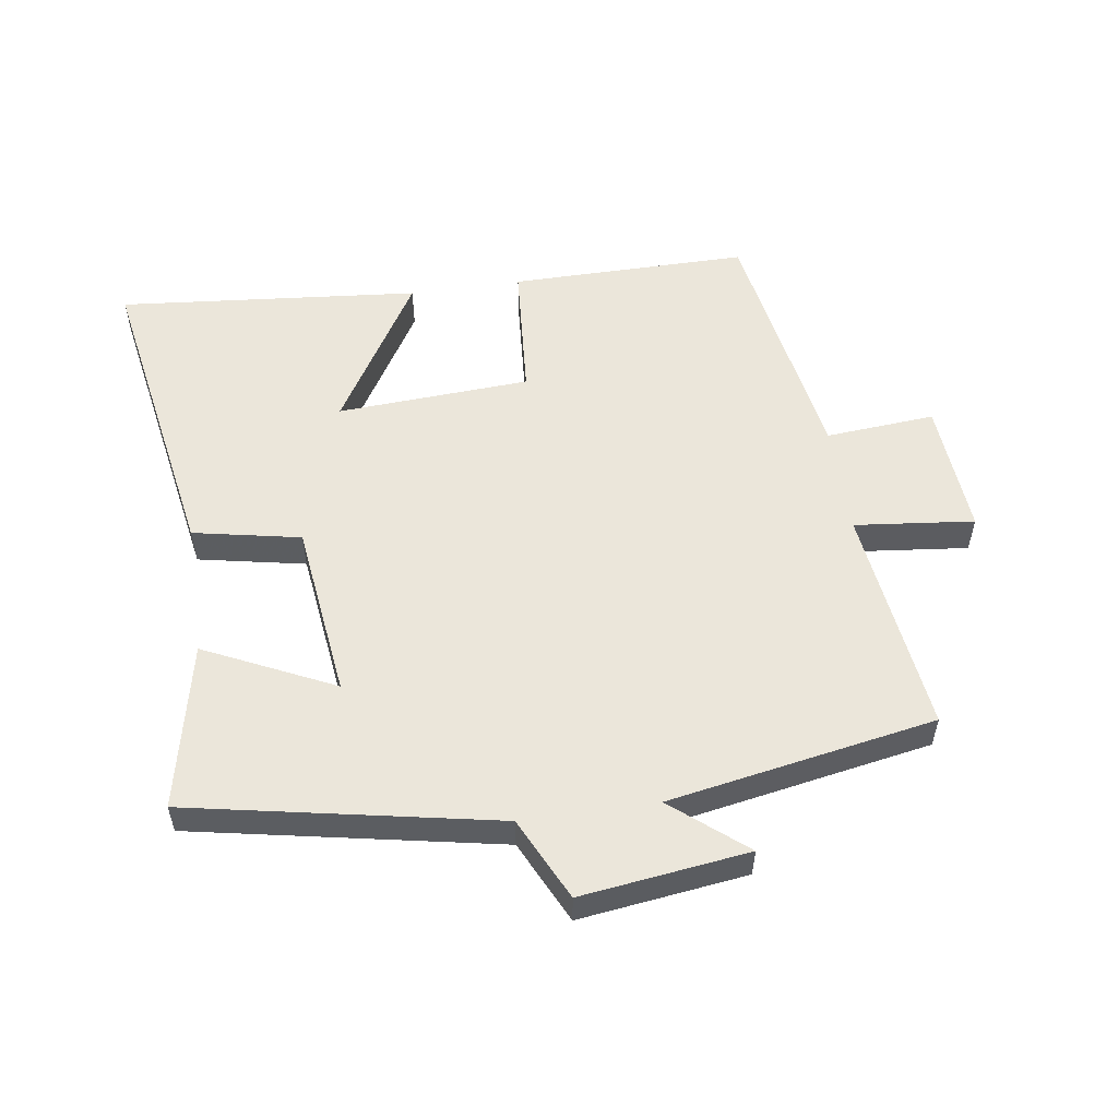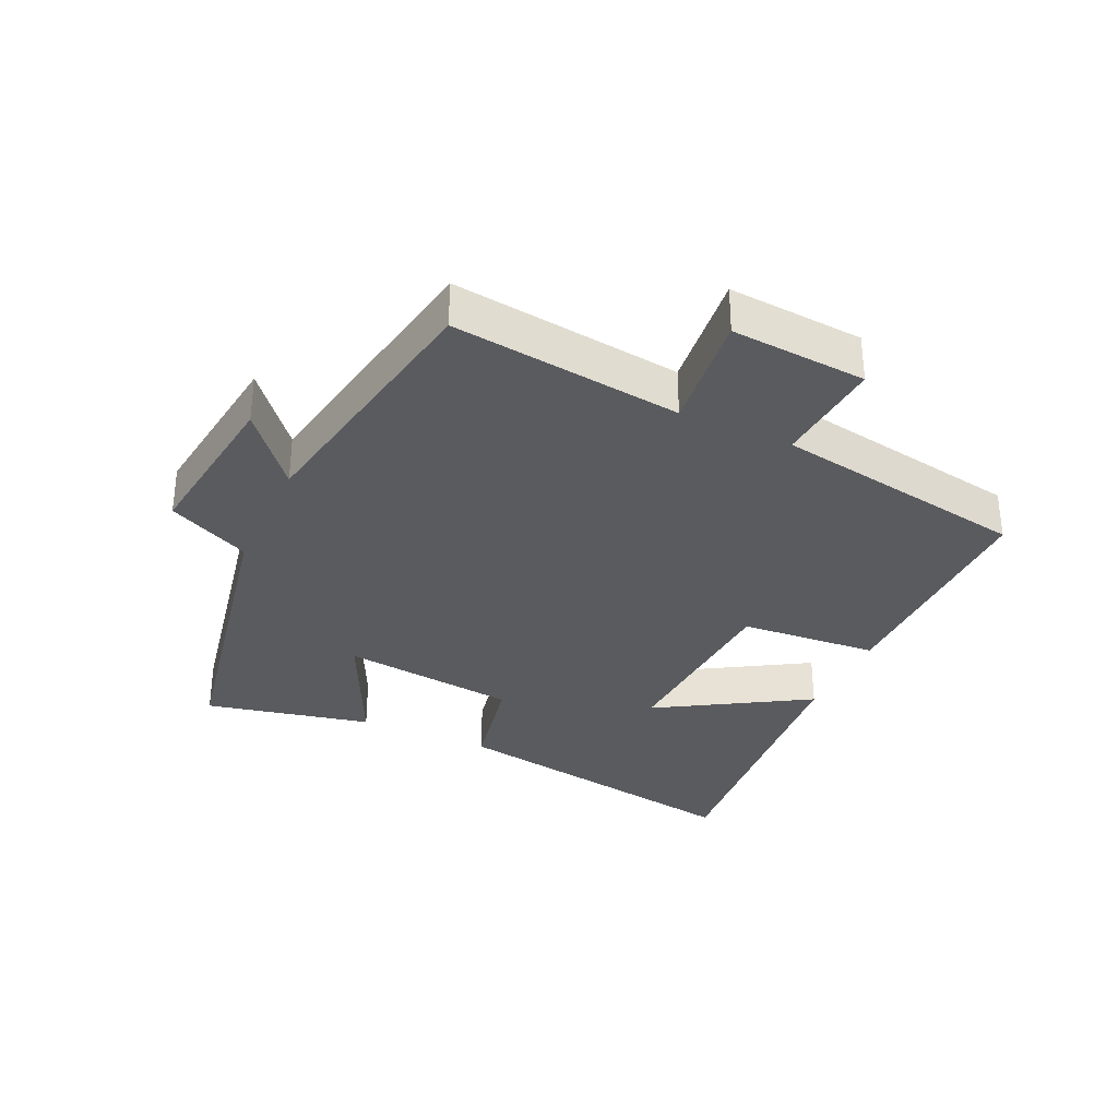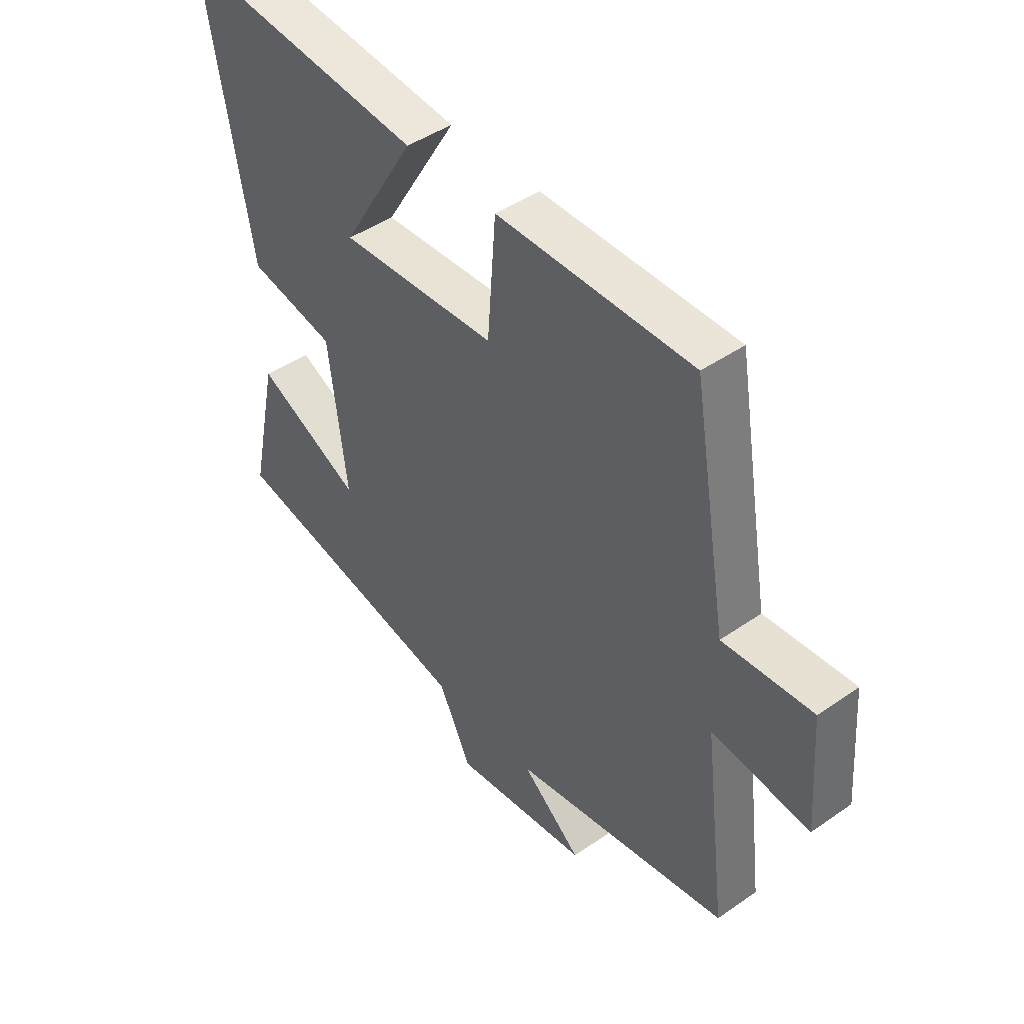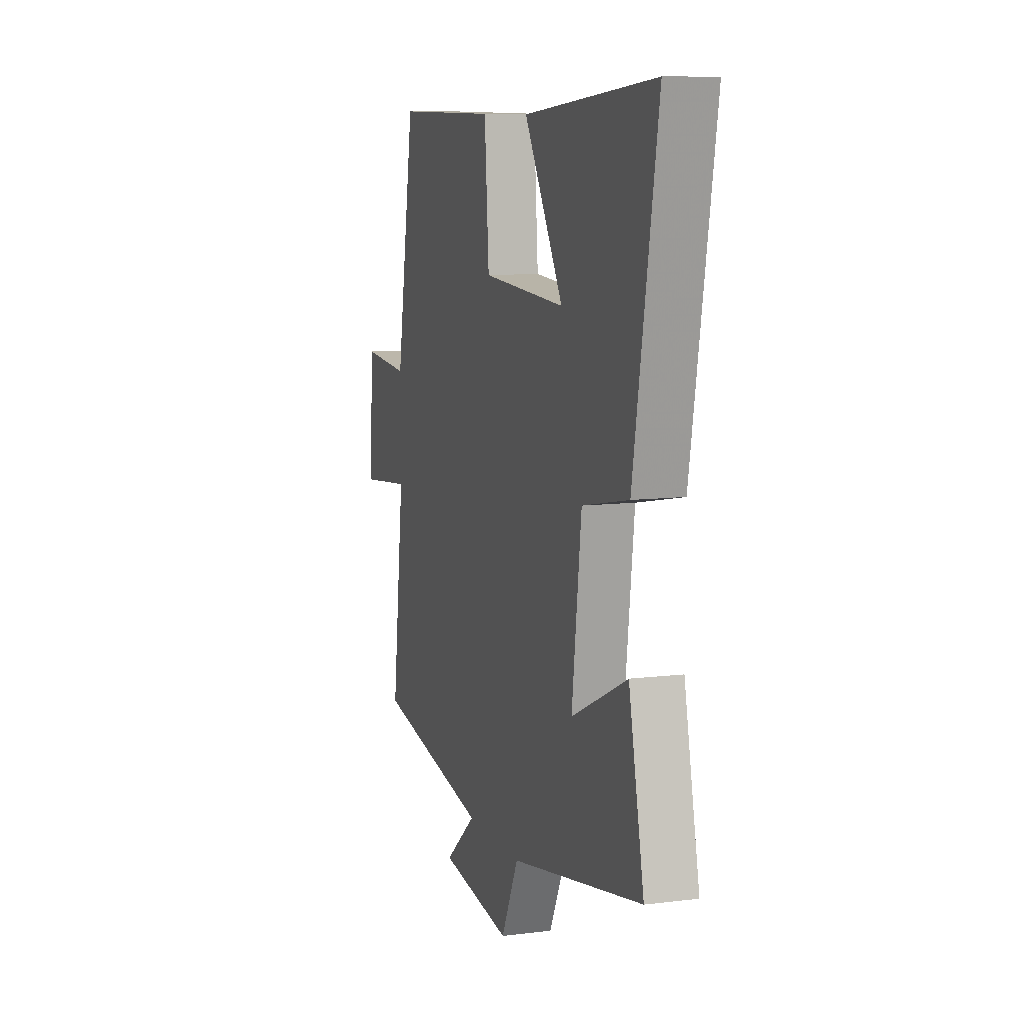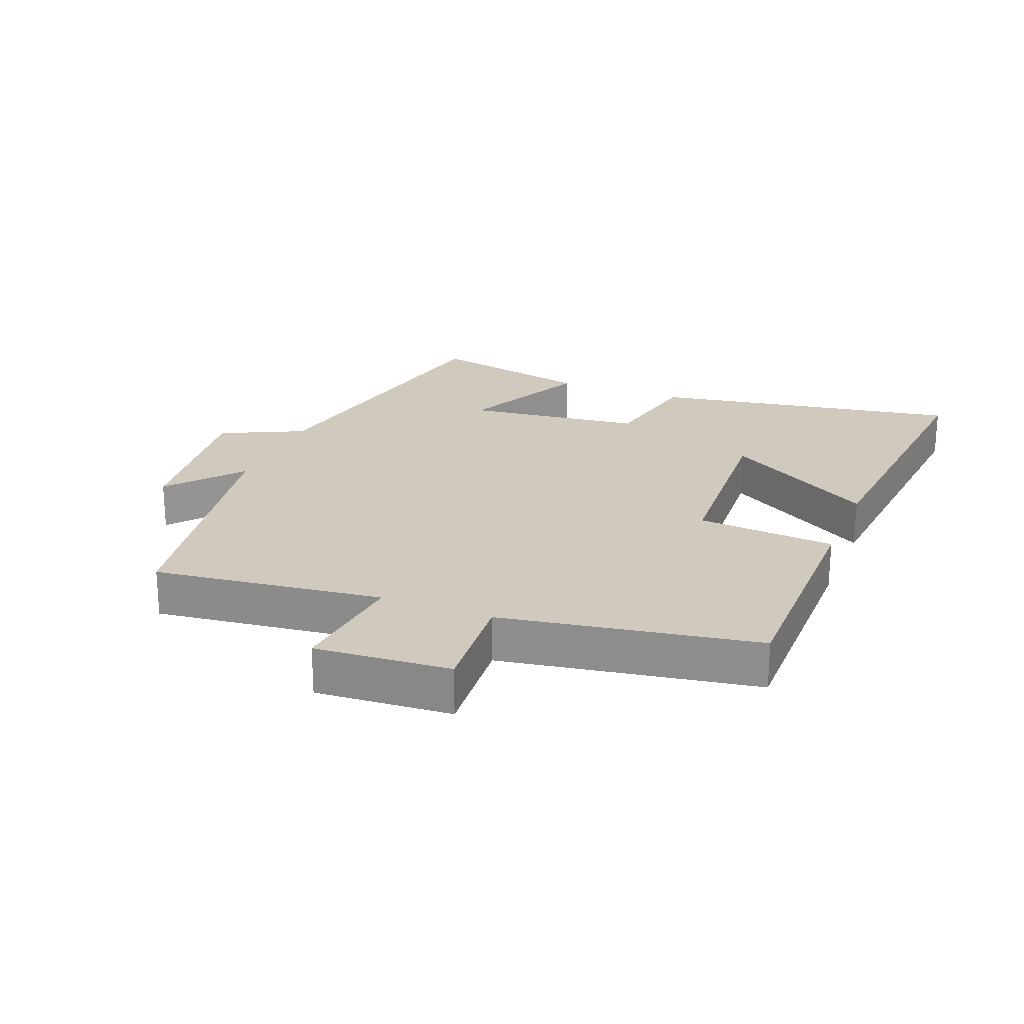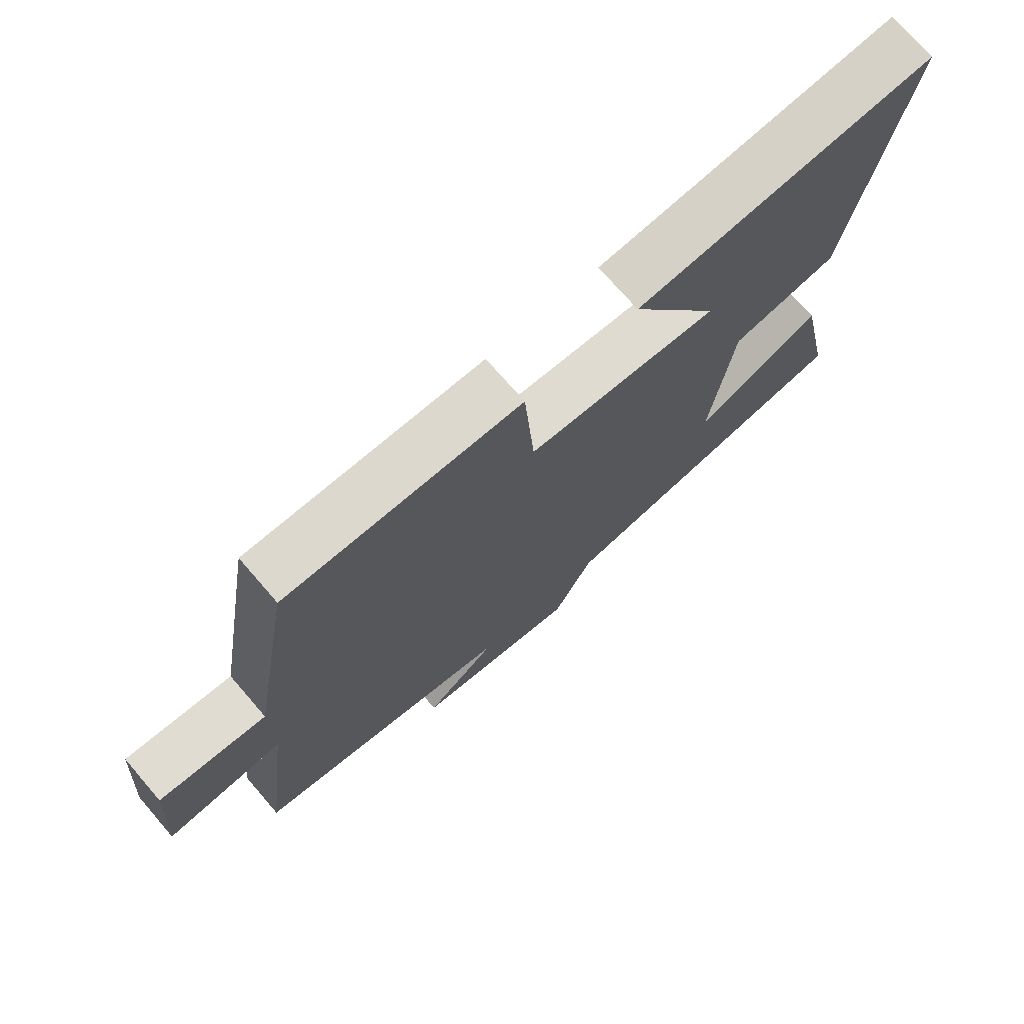
<metadata>
{"format":"obj","ext":"obj","renderer":"f3d","projection":"perspective","resolution":1024,"background":"white","views":[{"elev":54.7,"azim":171.7,"up":"+Y"},{"elev":-32.8,"azim":-114.6,"up":"+Y"},{"elev":45.0,"azim":-128.9,"up":"+Z"},{"elev":9.6,"azim":72.0,"up":"+Z"},{"elev":22.9,"azim":-68.1,"up":"+Y"},{"elev":72.8,"azim":-40.9,"up":"+Z"}]}
</metadata>
<code>
v -0.432 0.07 0.502
v -0.061 0.07 0.5
v -0.045 0.07 0.285
v 0.255 0.07 0.267
v 0.115 0.07 0.5
v 0.585 0.07 0.543
v 0.5 0.07 0.062
v 0.333 0.07 0.029
v 0.299 0.07 -0.245
v 0.5 0.07 -0.15
v 0.555 0.07 -0.408
v 0.078 0.07 -0.5
v 0.016 0.07 -0.628
v -0.244 0.07 -0.594
v -0.13 0.07 -0.5
v -0.545 0.07 -0.425
v -0.5 0.07 -0.069
v -0.686 0.07 -0.089
v -0.67 0.07 0.121
v -0.5 0.07 0.107
v -0.432 0 0.502
v -0.061 0 0.5
v -0.045 0 0.285
v 0.255 0 0.267
v 0.115 0 0.5
v 0.585 0 0.543
v 0.5 0 0.062
v 0.333 0 0.029
v 0.299 0 -0.245
v 0.5 0 -0.15
v 0.555 0 -0.408
v 0.078 0 -0.5
v 0.016 0 -0.628
v -0.244 0 -0.594
v -0.13 0 -0.5
v -0.545 0 -0.425
v -0.5 0 -0.069
v -0.686 0 -0.089
v -0.67 0 0.121
v -0.5 0 0.107
f 17 18 19 20
f 17 20 1 2
f 15 16 17 2
f 12 13 14 15
f 9 10 11 12
f 8 9 12 15
f 6 7 8
f 4 5 6
f 4 6 8 15
f 15 2 3
f 3 4 15
f 40 39 38 37
f 22 21 40 37
f 22 37 36 35
f 35 34 33 32
f 32 31 30 29
f 35 32 29 28
f 28 27 26
f 26 25 24
f 35 28 26 24
f 23 22 35
f 35 24 23
f 1 21 22 2
f 2 22 23 3
f 3 23 24 4
f 4 24 25 5
f 5 25 26 6
f 6 26 27 7
f 7 27 28 8
f 8 28 29 9
f 9 29 30 10
f 10 30 31 11
f 11 31 32 12
f 12 32 33 13
f 13 33 34 14
f 14 34 35 15
f 15 35 36 16
f 16 36 37 17
f 17 37 38 18
f 18 38 39 19
f 19 39 40 20
f 20 40 21 1

</code>
